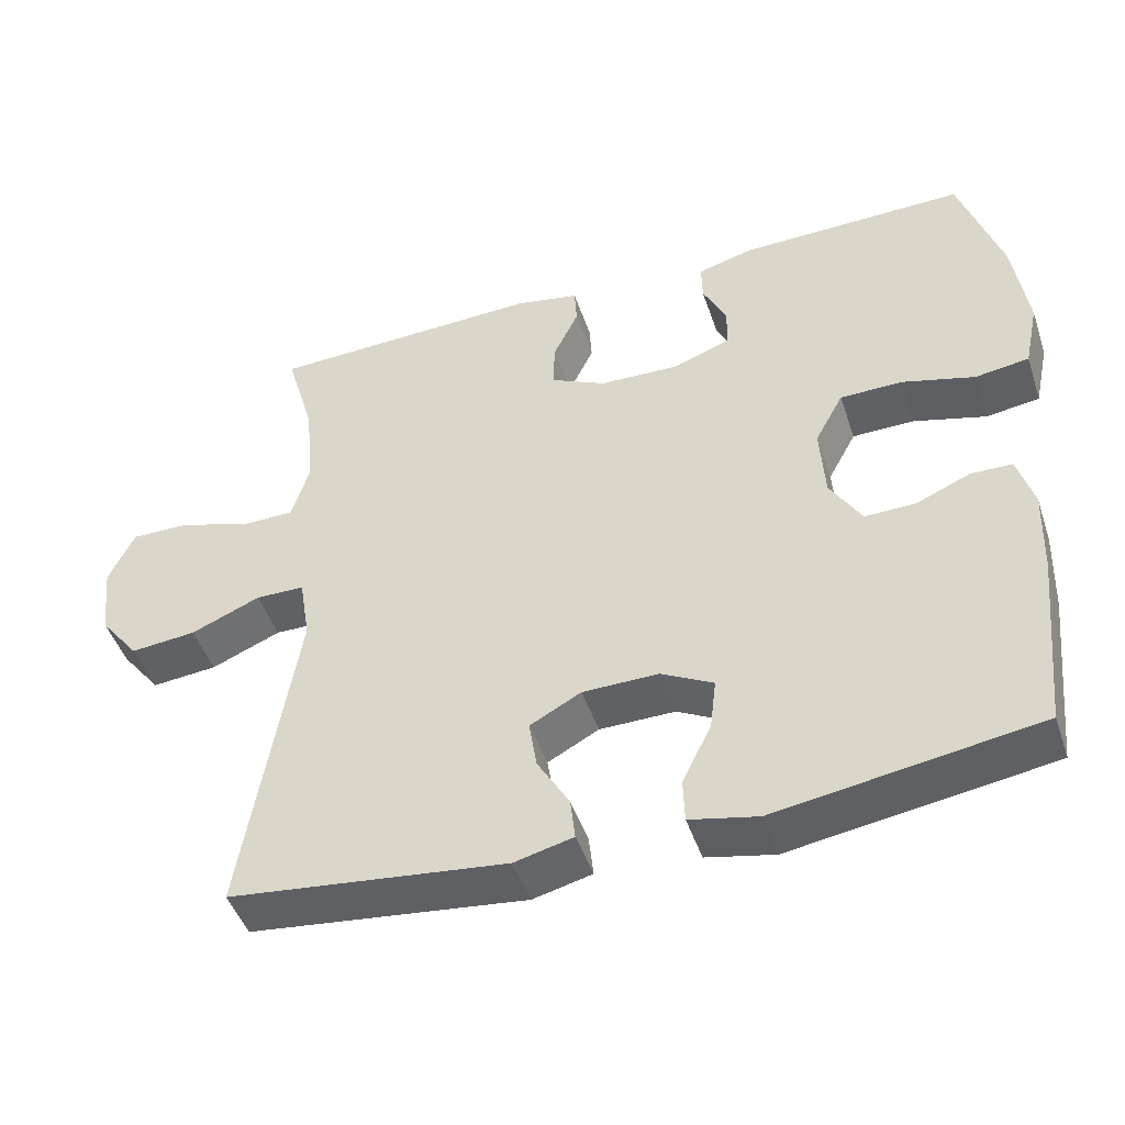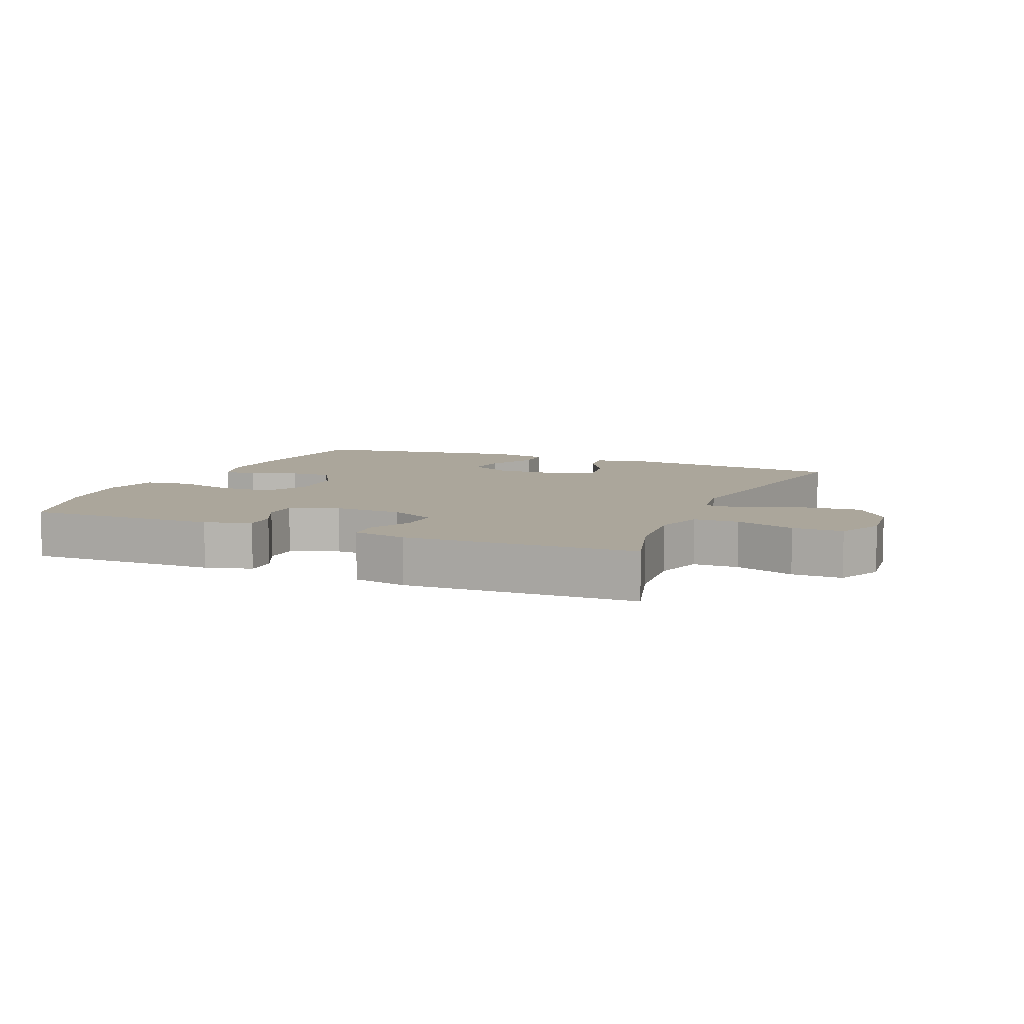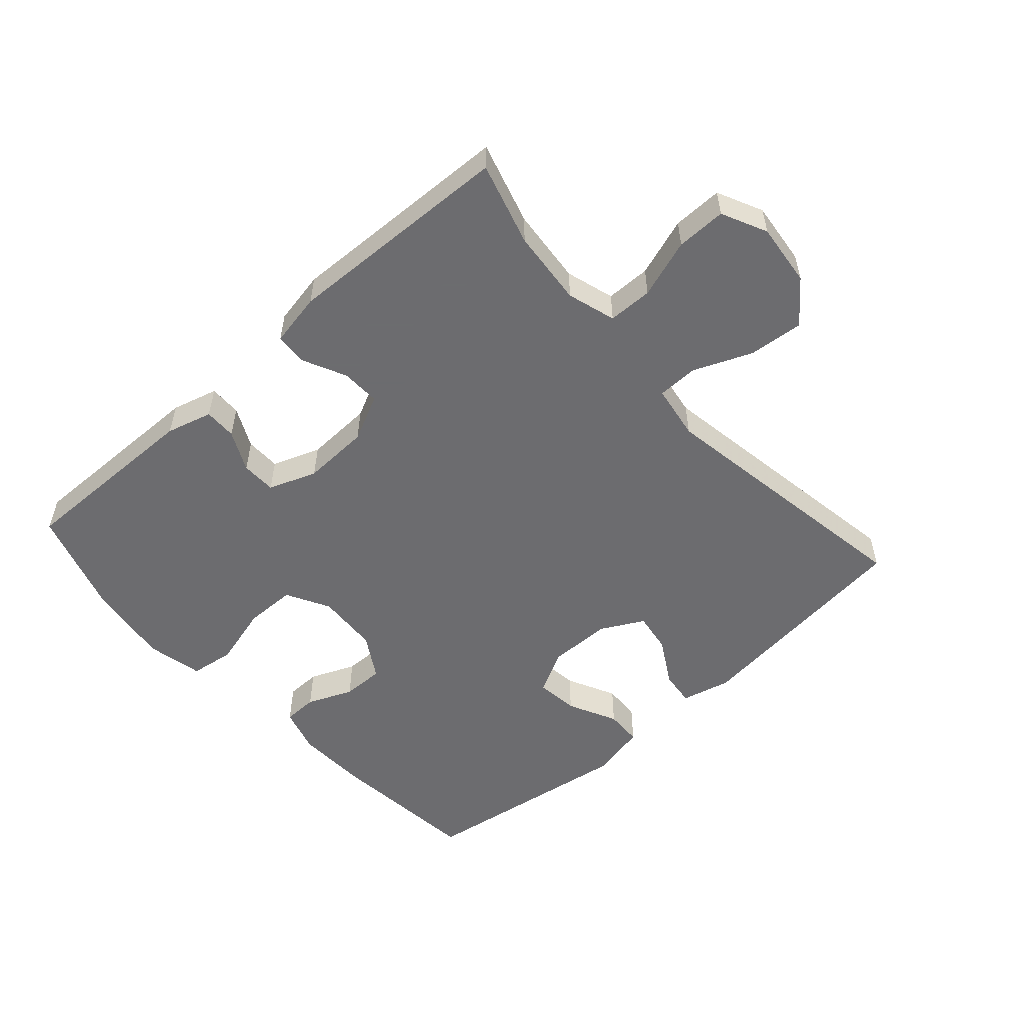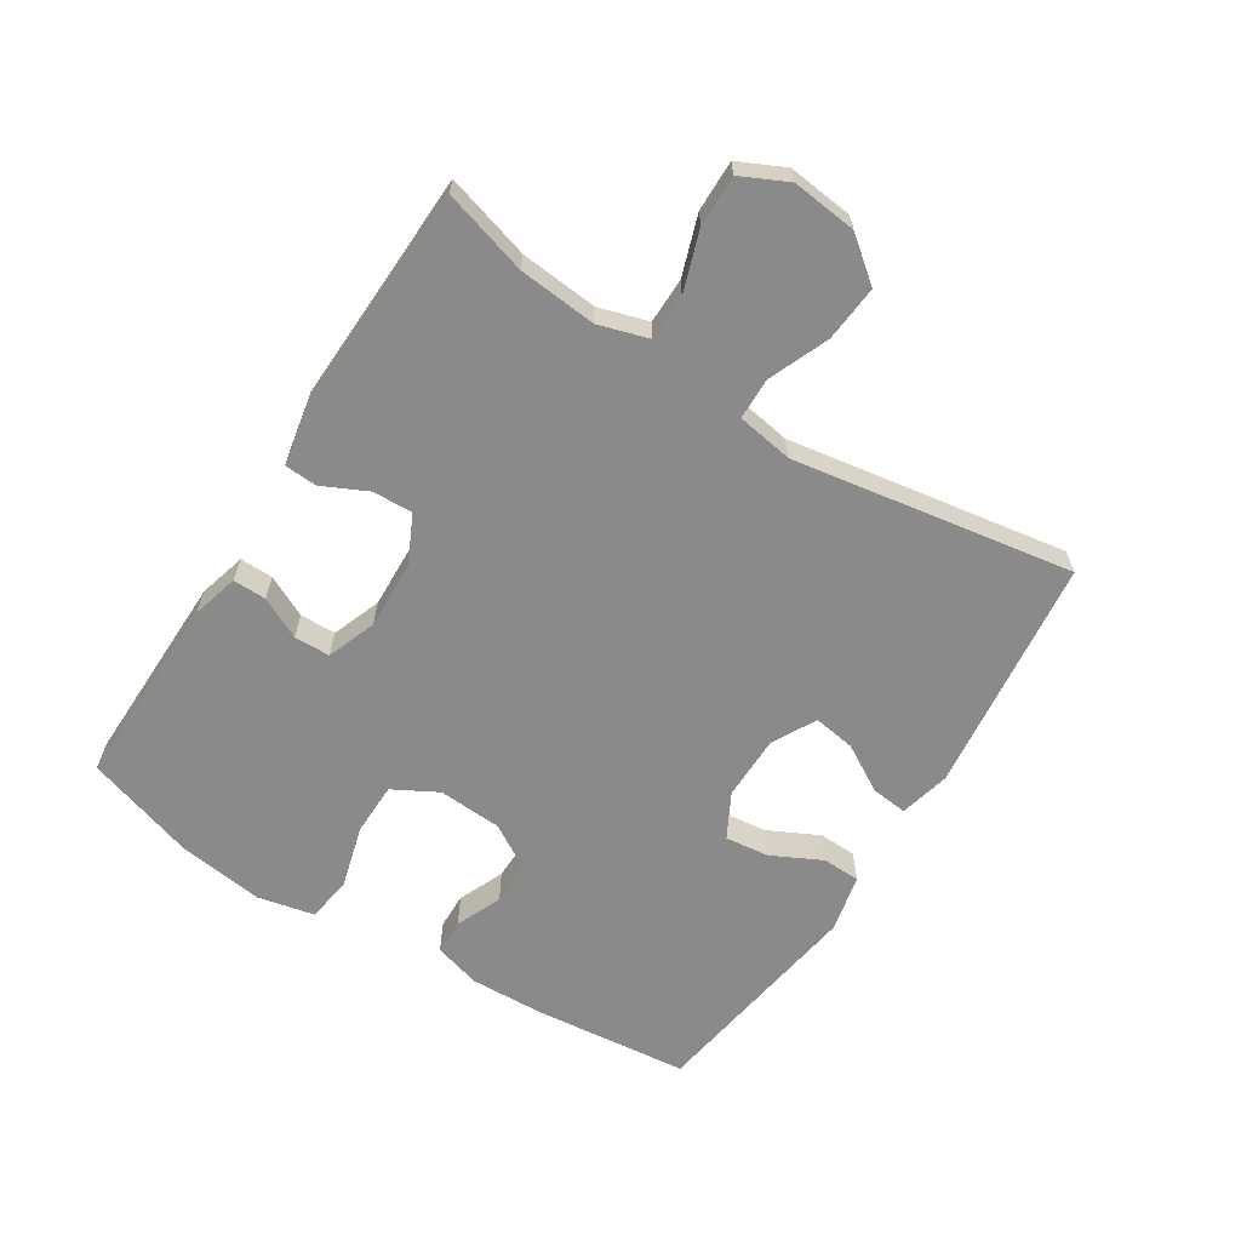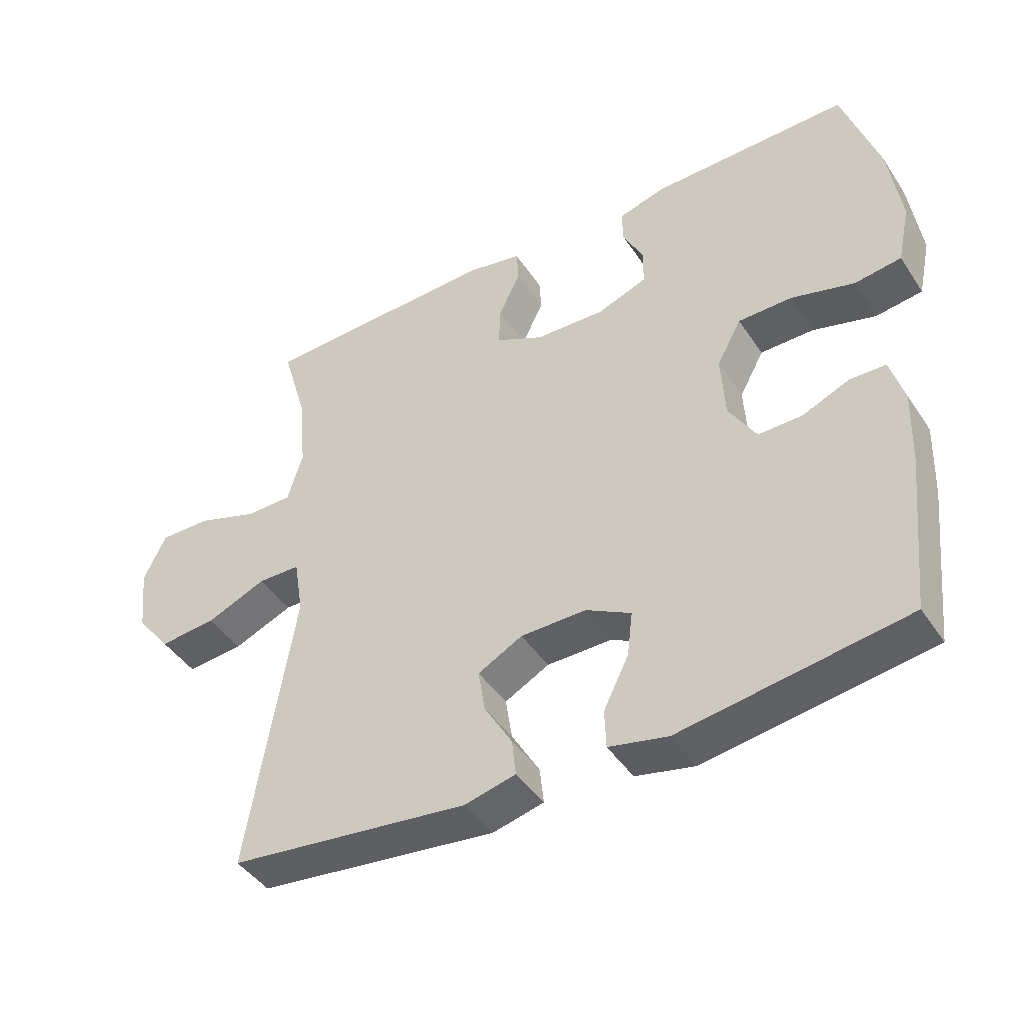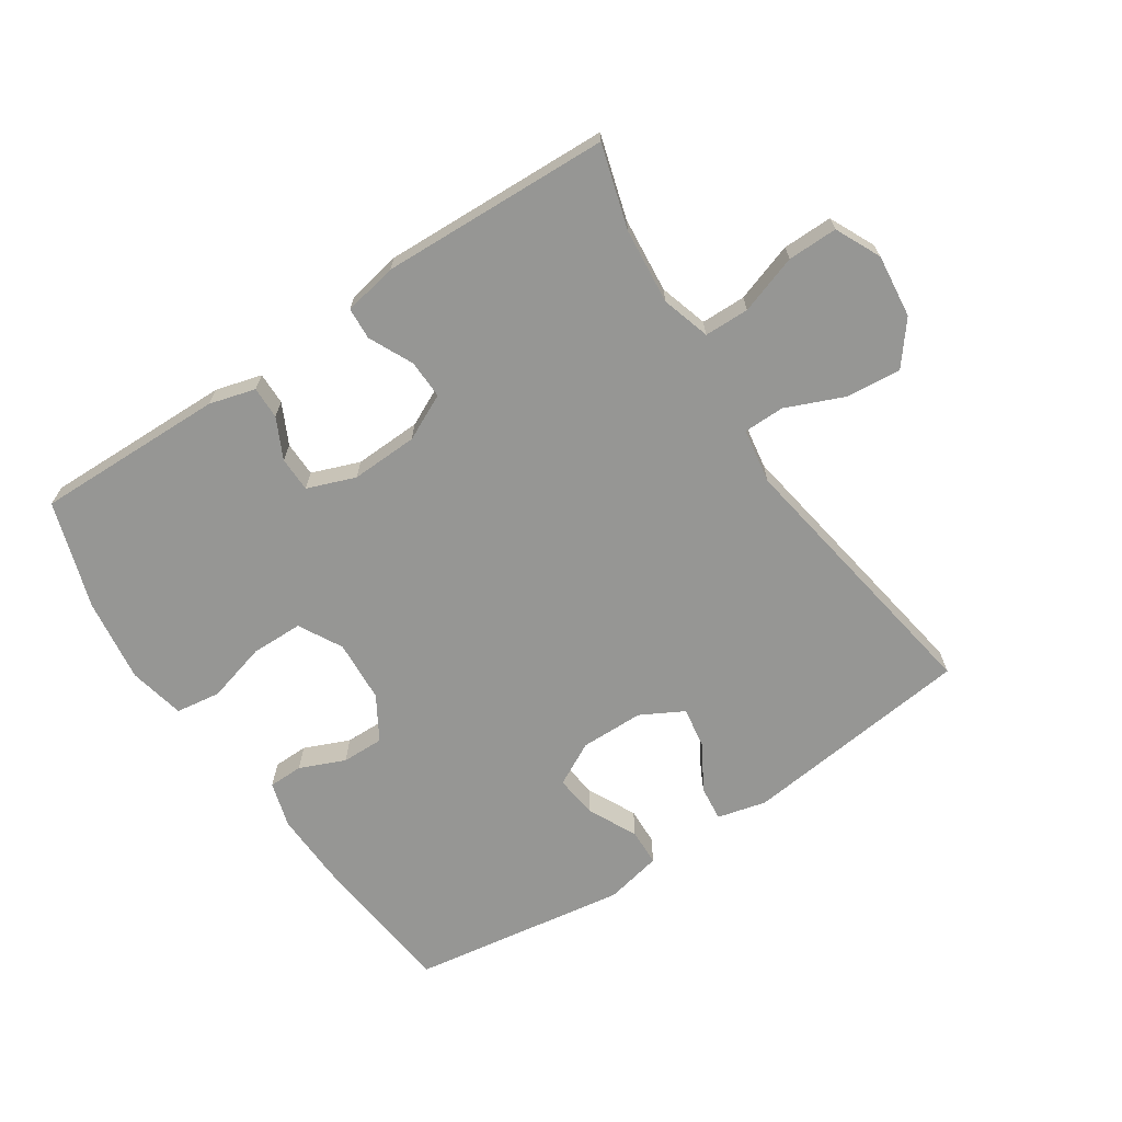
<metadata>
{"format":"obj","ext":"obj","renderer":"f3d","projection":"perspective","resolution":1024,"background":"white","views":[{"elev":-46.6,"azim":-161.7,"up":"+Z"},{"elev":8.0,"azim":22.9,"up":"+Y"},{"elev":-53.8,"azim":41.8,"up":"+Y"},{"elev":-63.6,"azim":57.7,"up":"+Y"},{"elev":-43.8,"azim":-148.8,"up":"+Z"},{"elev":-67.7,"azim":33.5,"up":"+Y"}]}
</metadata>
<code>
v 0.5 0.07 -0.5
v 0.138 0.07 -0.542
v 0.061 0.07 -0.523
v 0.067 0.07 -0.468
v 0.109 0.07 -0.396
v 0.119 0.07 -0.332
v 0.052 0.07 -0.296
v -0.047 0.07 -0.295
v -0.115 0.07 -0.331
v -0.107 0.07 -0.398
v -0.069 0.07 -0.475
v -0.071 0.07 -0.533
v -0.16 0.07 -0.552
v -0.5 0.07 -0.5
v -0.525 0.07 -0.261
v -0.529 0.07 -0.148
v -0.508 0.07 -0.076
v -0.454 0.07 -0.075
v -0.383 0.07 -0.105
v -0.317 0.07 -0.106
v -0.276 0.07 -0.038
v -0.27 0.07 0.06
v -0.307 0.07 0.128
v -0.388 0.07 0.129
v -0.483 0.07 0.103
v -0.553 0.07 0.113
v -0.572 0.07 0.201
v -0.554 0.07 0.332
v -0.5 0.07 0.5
v -0.203 0.07 0.495
v -0.131 0.07 0.475
v -0.132 0.07 0.424
v -0.163 0.07 0.361
v -0.162 0.07 0.306
v -0.087 0.07 0.278
v 0.018 0.07 0.282
v 0.09 0.07 0.317
v 0.088 0.07 0.378
v 0.055 0.07 0.447
v 0.058 0.07 0.497
v 0.142 0.07 0.513
v 0.5 0.07 0.5
v 0.462 0.07 0.37
v 0.451 0.07 0.251
v 0.474 0.07 0.175
v 0.544 0.07 0.174
v 0.636 0.07 0.205
v 0.714 0.07 0.206
v 0.748 0.07 0.135
v 0.737 0.07 0.036
v 0.685 0.07 -0.03
v 0.599 0.07 -0.022
v 0.508 0.07 0.016
v 0.444 0.07 0.015
v 0.43 0.07 -0.071
v 0.5 0 -0.5
v 0.138 0 -0.542
v 0.061 0 -0.523
v 0.067 0 -0.468
v 0.109 0 -0.396
v 0.119 0 -0.332
v 0.052 0 -0.296
v -0.047 0 -0.295
v -0.115 0 -0.331
v -0.107 0 -0.398
v -0.069 0 -0.475
v -0.071 0 -0.533
v -0.16 0 -0.552
v -0.5 0 -0.5
v -0.525 0 -0.261
v -0.529 0 -0.148
v -0.508 0 -0.076
v -0.454 0 -0.075
v -0.383 0 -0.105
v -0.317 0 -0.106
v -0.276 0 -0.038
v -0.27 0 0.06
v -0.307 0 0.128
v -0.388 0 0.129
v -0.483 0 0.103
v -0.553 0 0.113
v -0.572 0 0.201
v -0.554 0 0.332
v -0.5 0 0.5
v -0.203 0 0.495
v -0.131 0 0.475
v -0.132 0 0.424
v -0.163 0 0.361
v -0.162 0 0.306
v -0.087 0 0.278
v 0.018 0 0.282
v 0.09 0 0.317
v 0.088 0 0.378
v 0.055 0 0.447
v 0.058 0 0.497
v 0.142 0 0.513
v 0.5 0 0.5
v 0.462 0 0.37
v 0.451 0 0.251
v 0.474 0 0.175
v 0.544 0 0.174
v 0.636 0 0.205
v 0.714 0 0.206
v 0.748 0 0.135
v 0.737 0 0.036
v 0.685 0 -0.03
v 0.599 0 -0.022
v 0.508 0 0.016
v 0.444 0 0.015
v 0.43 0 -0.071
f 50 51 52 53
f 50 53 54
f 49 50 54
f 46 47 48 49
f 45 46 49 54
f 44 45 54
f 40 41 42 43
f 38 39 40 43
f 37 38 43 44
f 36 37 44 54
f 30 31 32 33
f 30 33 34
f 29 30 34
f 28 29 34
f 27 28 34 35
f 24 25 26 27
f 23 24 27 35
f 16 17 18 19
f 16 19 20
f 15 16 20
f 14 15 20
f 13 14 20 21
f 10 11 12 13
f 9 10 13 21
f 2 3 4 5
f 55 1 2 5
f 55 5 6
f 54 55 6 7
f 36 54 7 8
f 22 23 35 36
f 21 22 36
f 8 9 21 36
f 108 107 106 105
f 109 108 105
f 109 105 104
f 104 103 102 101
f 109 104 101 100
f 109 100 99
f 98 97 96 95
f 98 95 94 93
f 99 98 93 92
f 109 99 92 91
f 88 87 86 85
f 89 88 85
f 89 85 84
f 89 84 83
f 90 89 83 82
f 82 81 80 79
f 90 82 79 78
f 74 73 72 71
f 75 74 71
f 75 71 70
f 75 70 69
f 76 75 69 68
f 68 67 66 65
f 76 68 65 64
f 60 59 58 57
f 60 57 56 110
f 61 60 110
f 62 61 110 109
f 63 62 109 91
f 91 90 78 77
f 91 77 76
f 91 76 64 63
f 1 56 57 2
f 2 57 58 3
f 3 58 59 4
f 4 59 60 5
f 5 60 61 6
f 6 61 62 7
f 7 62 63 8
f 8 63 64 9
f 9 64 65 10
f 10 65 66 11
f 11 66 67 12
f 12 67 68 13
f 13 68 69 14
f 14 69 70 15
f 15 70 71 16
f 16 71 72 17
f 17 72 73 18
f 18 73 74 19
f 19 74 75 20
f 20 75 76 21
f 21 76 77 22
f 22 77 78 23
f 23 78 79 24
f 24 79 80 25
f 25 80 81 26
f 26 81 82 27
f 27 82 83 28
f 28 83 84 29
f 29 84 85 30
f 30 85 86 31
f 31 86 87 32
f 32 87 88 33
f 33 88 89 34
f 34 89 90 35
f 35 90 91 36
f 36 91 92 37
f 37 92 93 38
f 38 93 94 39
f 39 94 95 40
f 40 95 96 41
f 41 96 97 42
f 42 97 98 43
f 43 98 99 44
f 44 99 100 45
f 45 100 101 46
f 46 101 102 47
f 47 102 103 48
f 48 103 104 49
f 49 104 105 50
f 50 105 106 51
f 51 106 107 52
f 52 107 108 53
f 53 108 109 54
f 54 109 110 55
f 55 110 56 1

</code>
